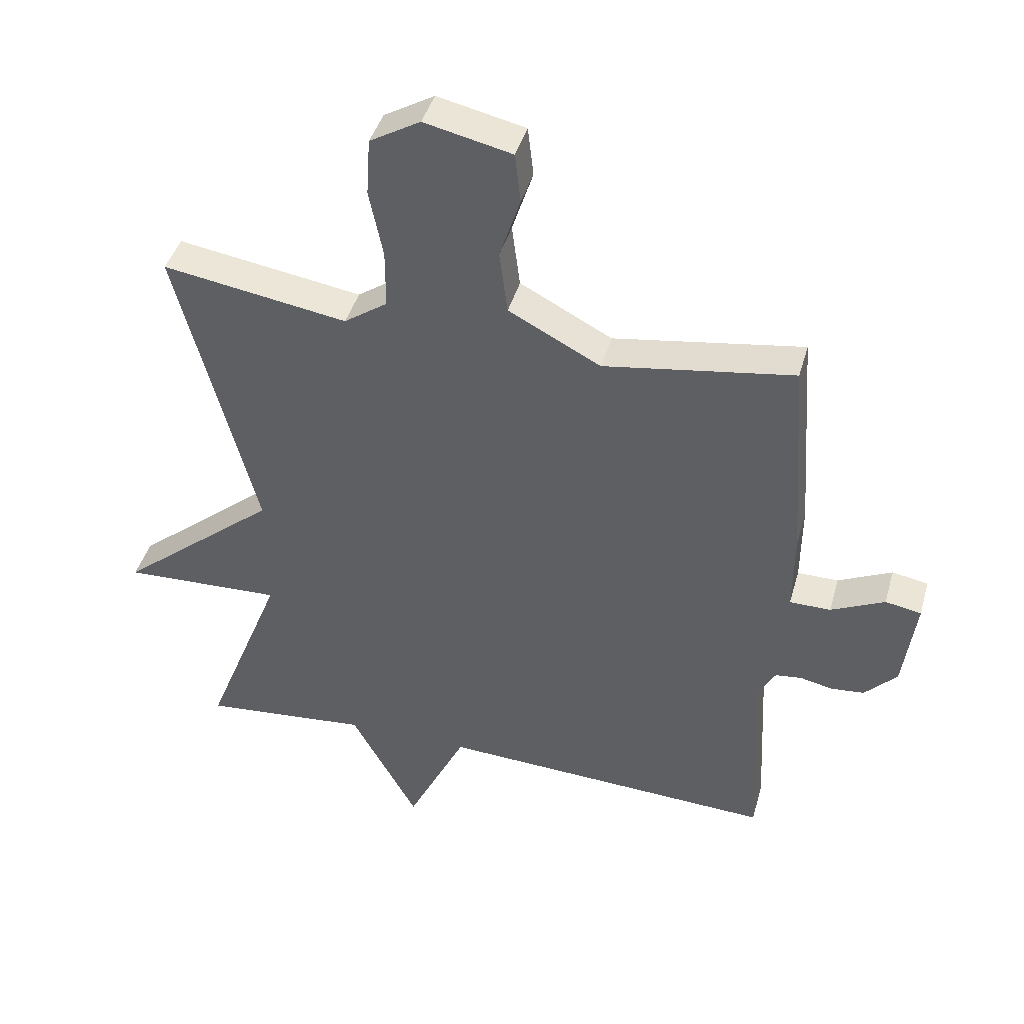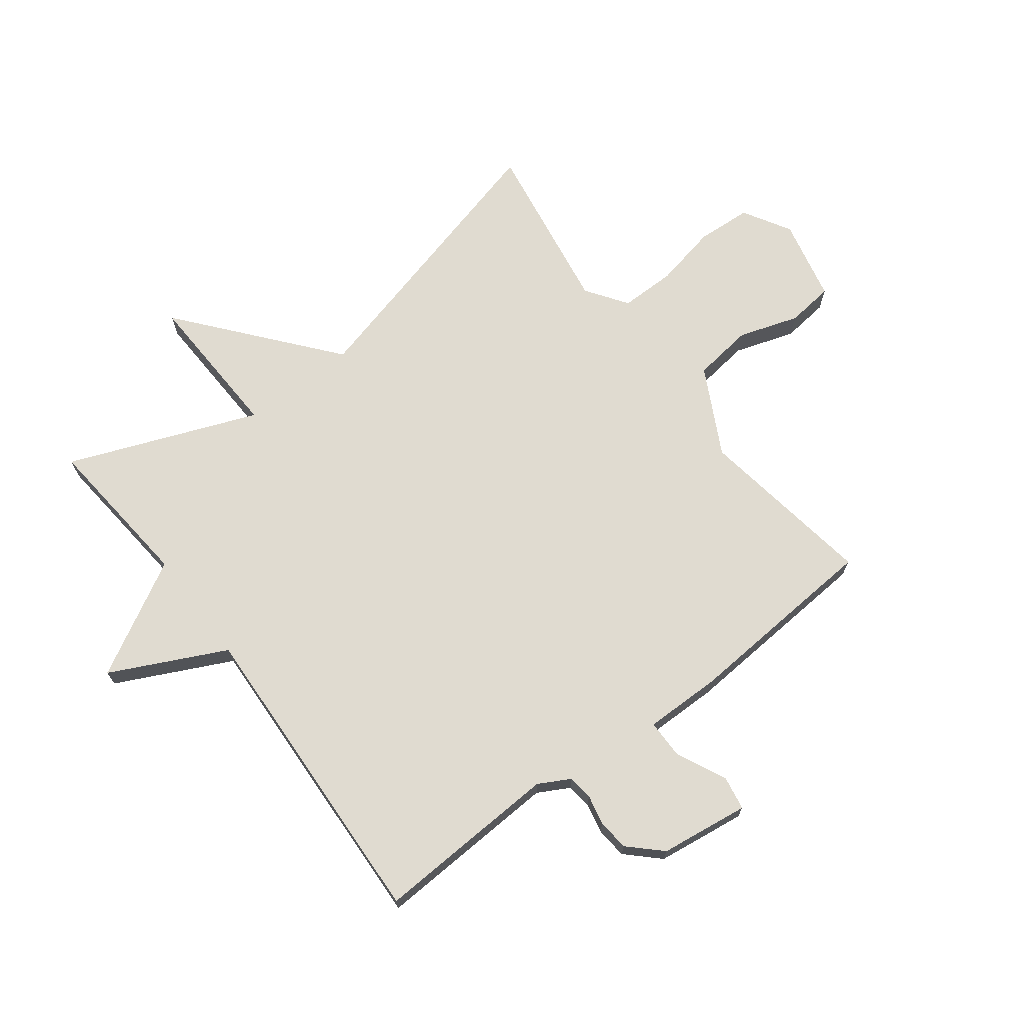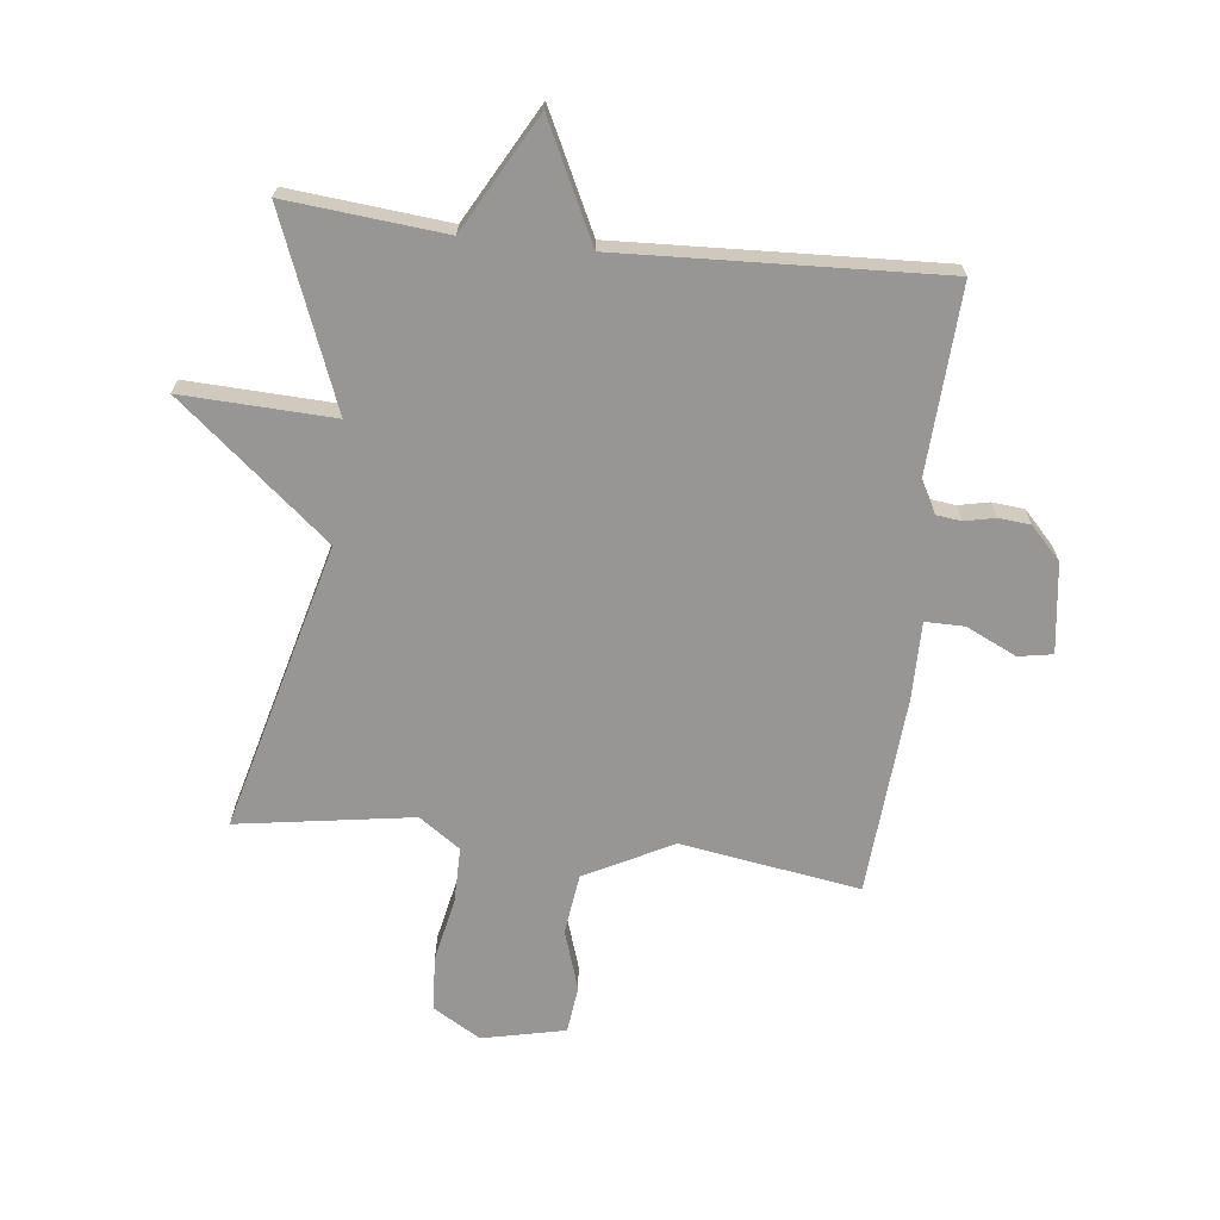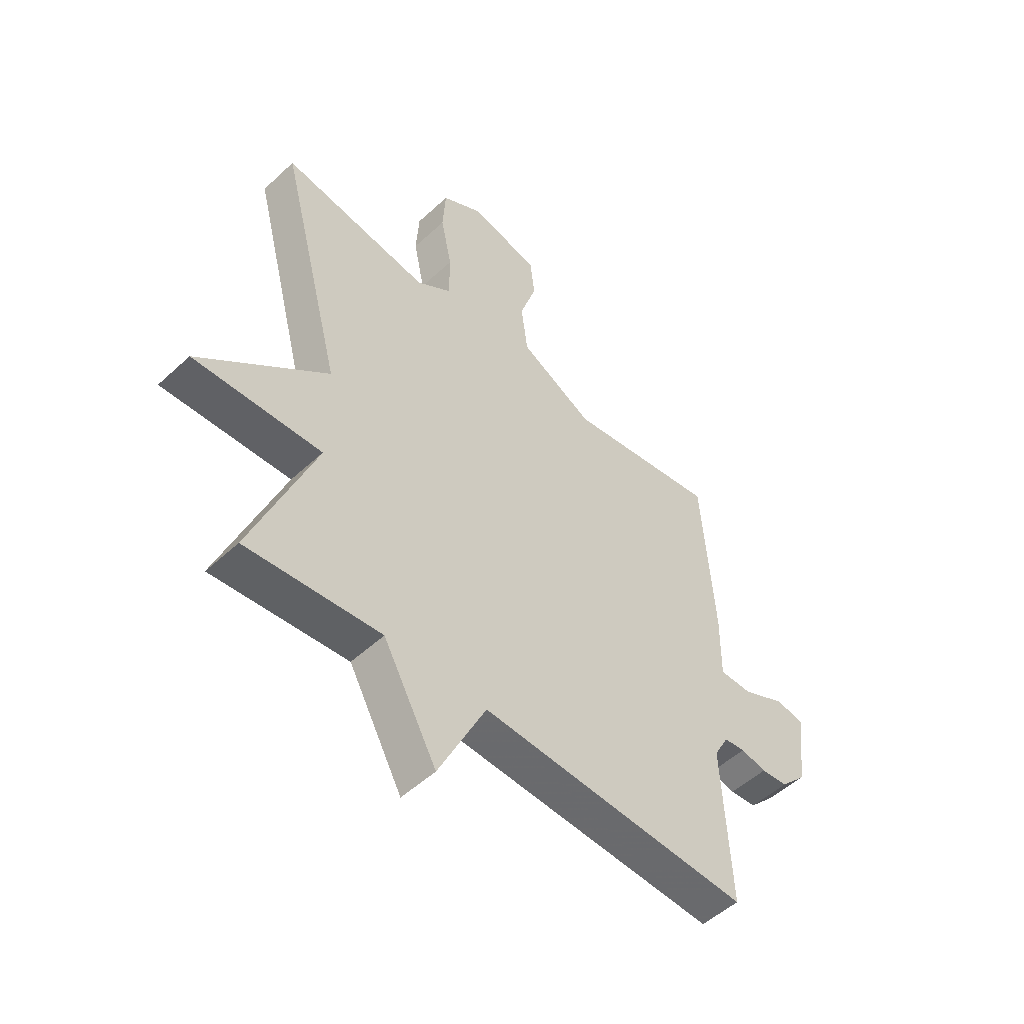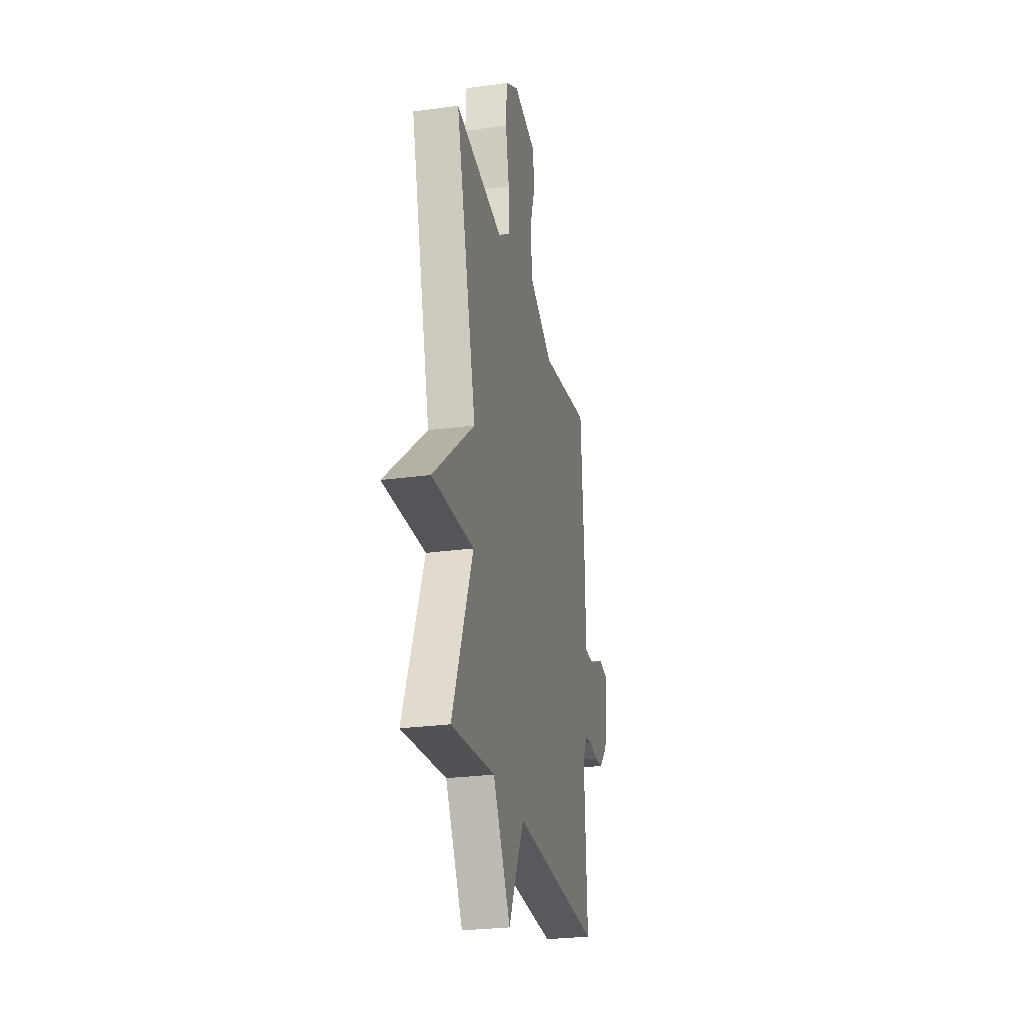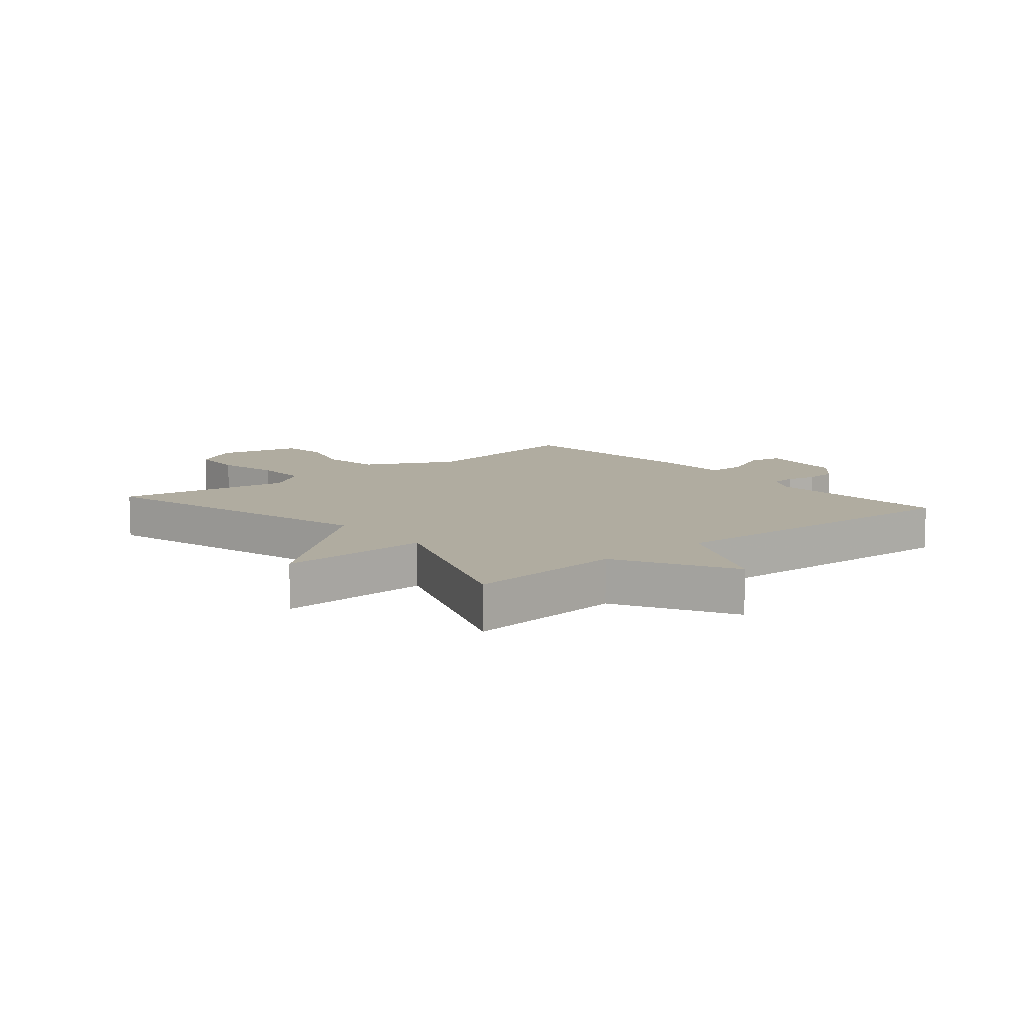
<metadata>
{"format":"obj","ext":"obj","renderer":"f3d","projection":"perspective","resolution":1024,"background":"white","views":[{"elev":42.5,"azim":-164.5,"up":"+Z"},{"elev":70.1,"azim":-127.2,"up":"+Y"},{"elev":-67.9,"azim":173.4,"up":"+Y"},{"elev":-51.5,"azim":135.1,"up":"+Z"},{"elev":-26.5,"azim":102.1,"up":"+Z"},{"elev":10.0,"azim":139.8,"up":"+Y"}]}
</metadata>
<code>
v -0.5 0.07 0.5
v -0.2 0.07 0.453
v -0.054 0.07 0.529
v -0.041 0.07 0.63
v -0.074 0.07 0.731
v -0.065 0.07 0.81
v 0.074 0.07 0.841
v 0.154 0.07 0.794
v 0.16 0.07 0.702
v 0.138 0.07 0.595
v 0.138 0.07 0.502
v 0.207 0.07 0.454
v 0.5 0.07 0.5
v 0.375 0.07 0.017
v 0.628 0.07 -0.193
v 0.375 0.07 -0.183
v 0.5 0.07 -0.5
v 0.235 0.07 -0.475
v 0.129 0.07 -0.668
v 0.035 0.07 -0.475
v -0.5 0.07 -0.5
v -0.484 0.07 -0.188
v -0.513 0.07 -0.135
v -0.555 0.07 -0.13
v -0.606 0.07 -0.141
v -0.659 0.07 -0.136
v -0.71 0.07 -0.083
v -0.73 0.07 0.067
v -0.673 0.07 0.077
v -0.588 0.07 0.037
v -0.523 0.07 0.037
v -0.524 0.07 0.166
v -0.5 0 0.5
v -0.2 0 0.453
v -0.054 0 0.529
v -0.041 0 0.63
v -0.074 0 0.731
v -0.065 0 0.81
v 0.074 0 0.841
v 0.154 0 0.794
v 0.16 0 0.702
v 0.138 0 0.595
v 0.138 0 0.502
v 0.207 0 0.454
v 0.5 0 0.5
v 0.375 0 0.017
v 0.628 0 -0.193
v 0.375 0 -0.183
v 0.5 0 -0.5
v 0.235 0 -0.475
v 0.129 0 -0.668
v 0.035 0 -0.475
v -0.5 0 -0.5
v -0.484 0 -0.188
v -0.513 0 -0.135
v -0.555 0 -0.13
v -0.606 0 -0.141
v -0.659 0 -0.136
v -0.71 0 -0.083
v -0.73 0 0.067
v -0.673 0 0.077
v -0.588 0 0.037
v -0.523 0 0.037
v -0.524 0 0.166
f 31 32 1 2
f 28 29 30
f 27 28 30
f 26 27 30
f 25 26 30
f 24 25 30
f 23 24 30 31
f 31 2 3
f 23 31 3
f 22 23 3
f 20 21 22 3
f 20 3 4
f 19 20 4
f 18 19 4
f 16 17 18 4
f 14 15 16
f 12 13 14
f 11 12 14 16
f 8 9 10
f 7 8 10
f 6 7 10
f 5 6 10
f 4 5 10
f 4 10 11
f 4 11 16
f 34 33 64 63
f 62 61 60
f 62 60 59
f 62 59 58
f 62 58 57
f 62 57 56
f 63 62 56 55
f 35 34 63
f 35 63 55
f 35 55 54
f 35 54 53 52
f 36 35 52
f 36 52 51
f 36 51 50
f 36 50 49 48
f 48 47 46
f 46 45 44
f 48 46 44 43
f 42 41 40
f 42 40 39
f 42 39 38
f 42 38 37
f 42 37 36
f 43 42 36
f 48 43 36
f 1 33 34 2
f 2 34 35 3
f 3 35 36 4
f 4 36 37 5
f 5 37 38 6
f 6 38 39 7
f 7 39 40 8
f 8 40 41 9
f 9 41 42 10
f 10 42 43 11
f 11 43 44 12
f 12 44 45 13
f 13 45 46 14
f 14 46 47 15
f 15 47 48 16
f 16 48 49 17
f 17 49 50 18
f 18 50 51 19
f 19 51 52 20
f 20 52 53 21
f 21 53 54 22
f 22 54 55 23
f 23 55 56 24
f 24 56 57 25
f 25 57 58 26
f 26 58 59 27
f 27 59 60 28
f 28 60 61 29
f 29 61 62 30
f 30 62 63 31
f 31 63 64 32
f 32 64 33 1

</code>
